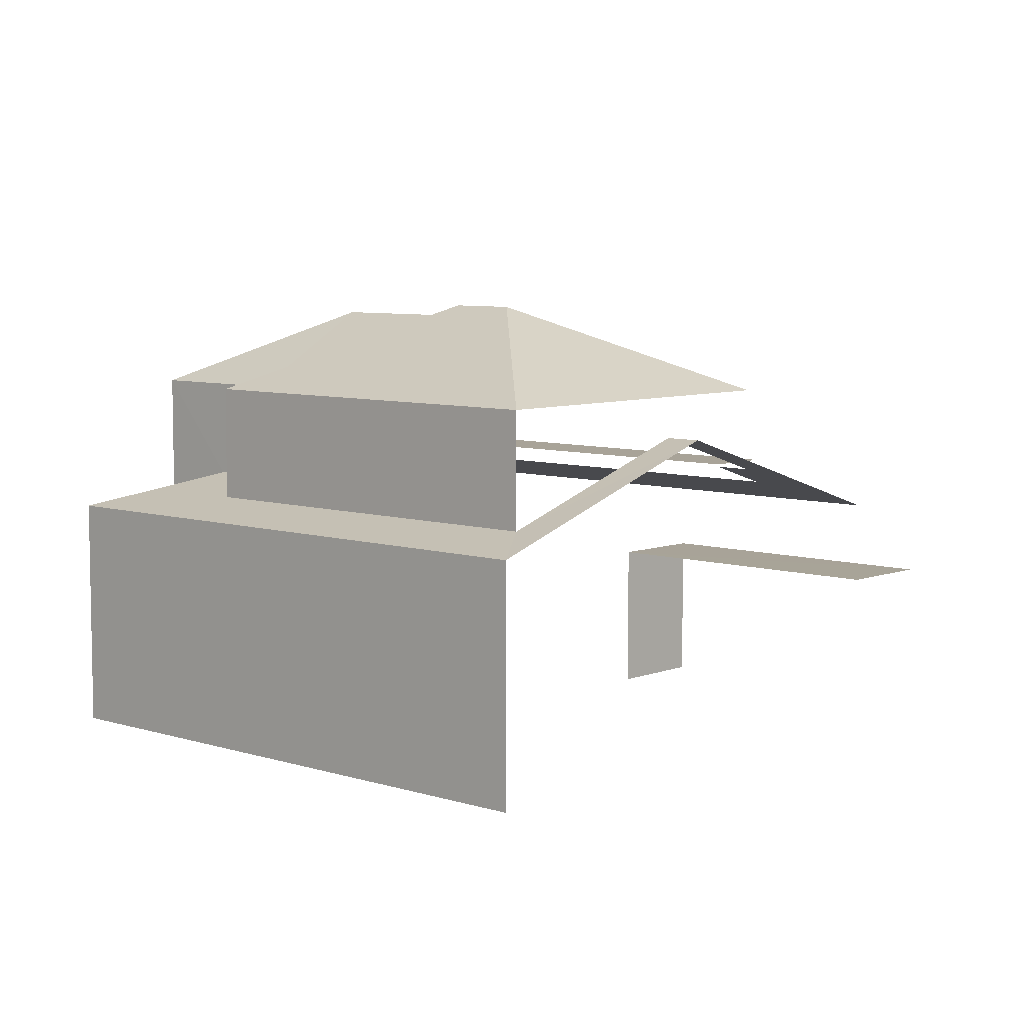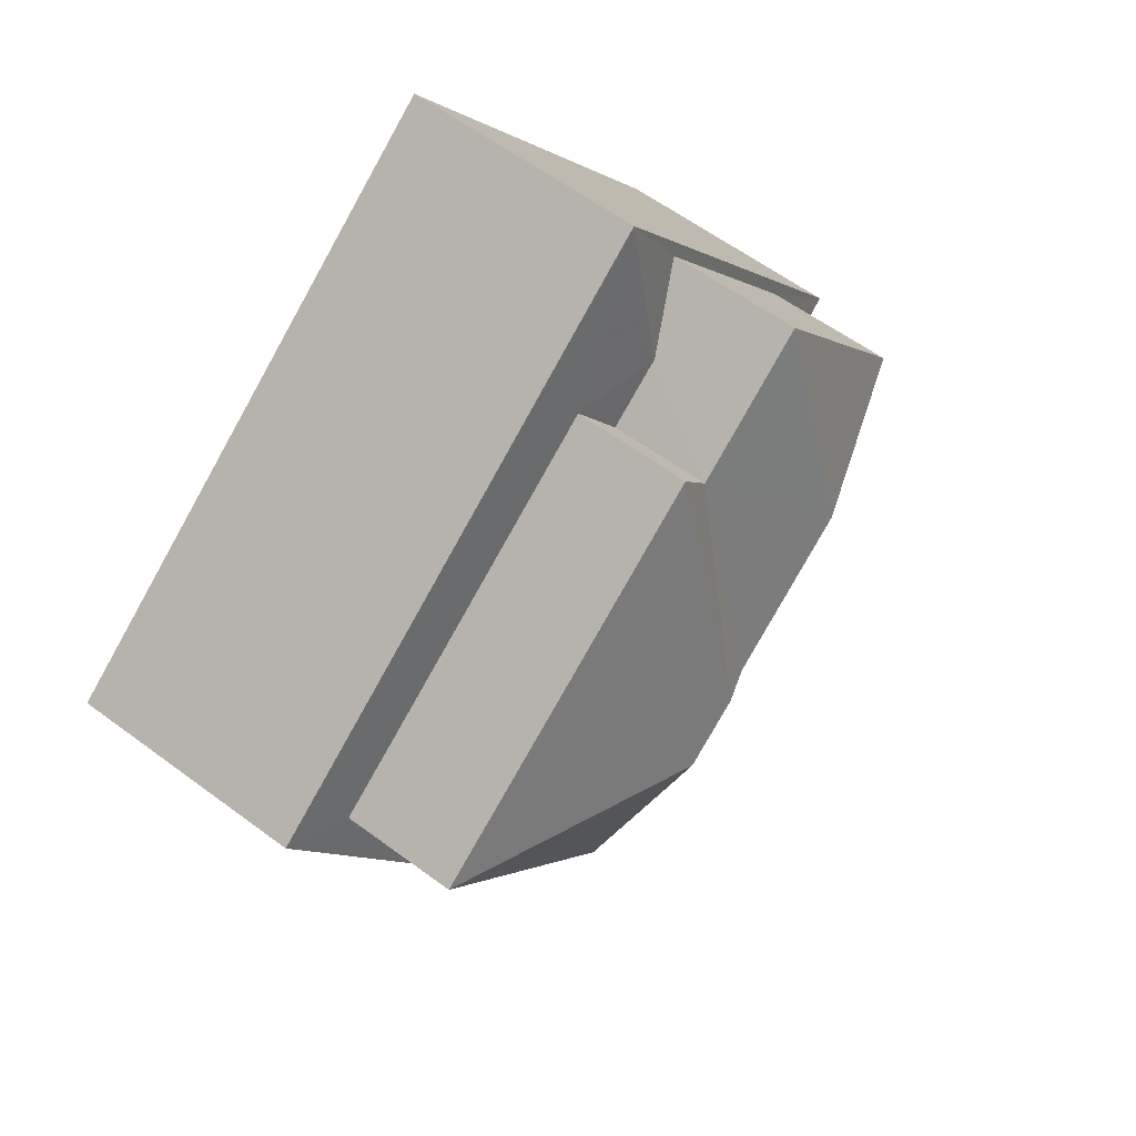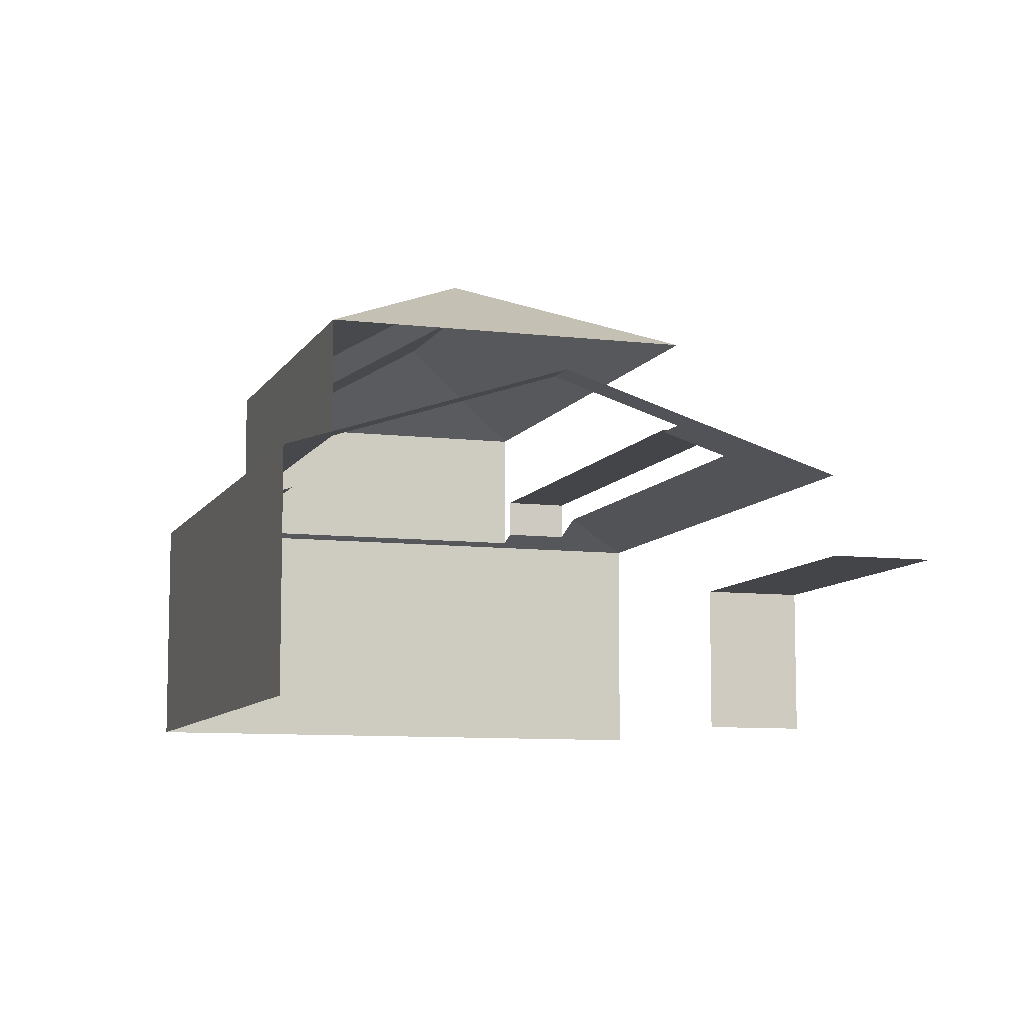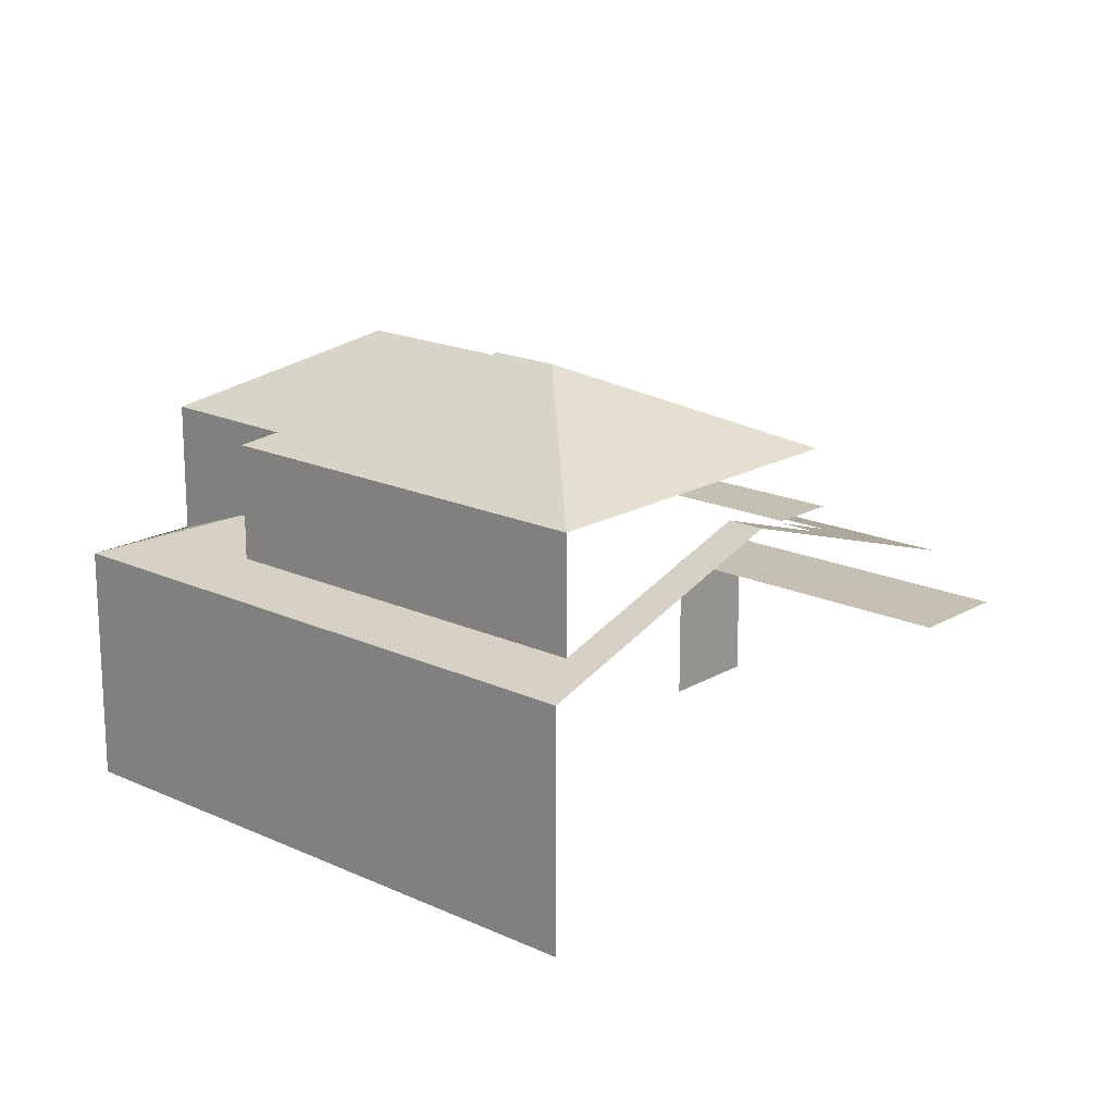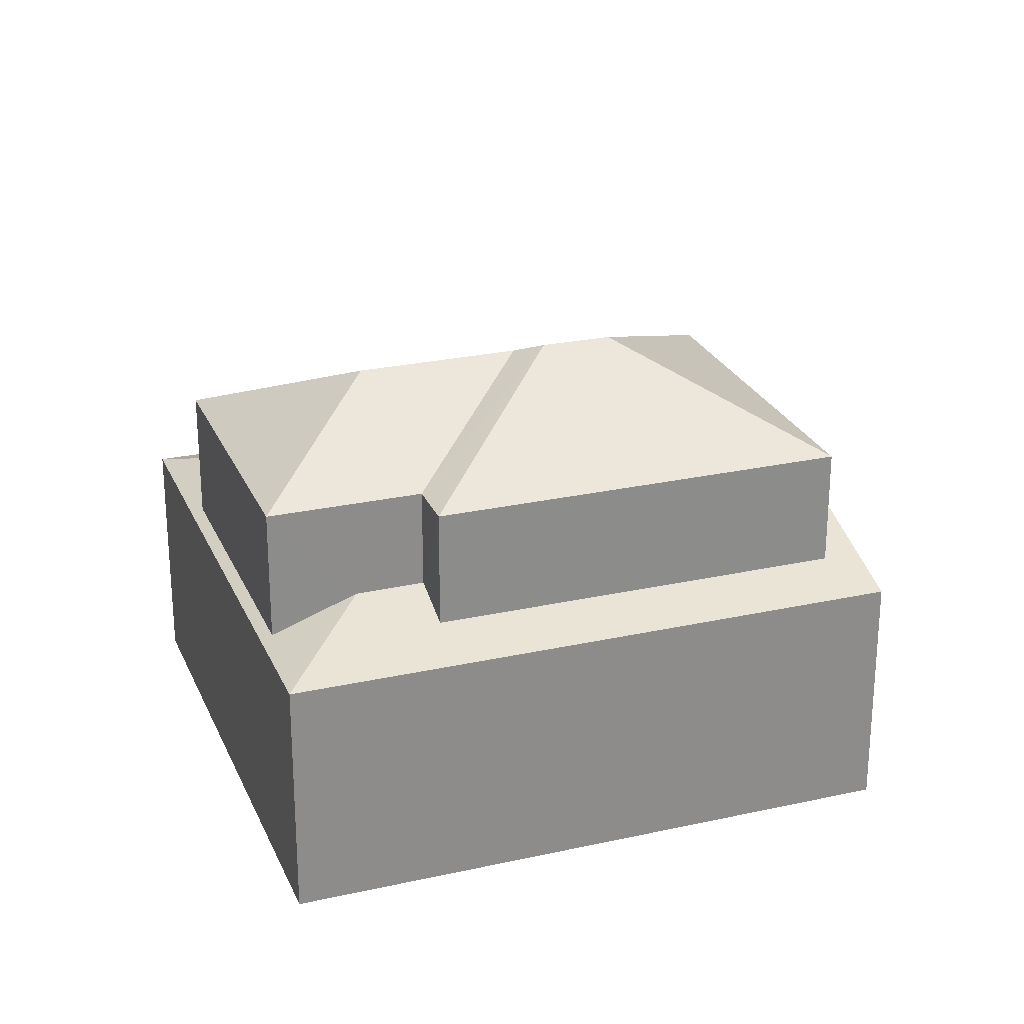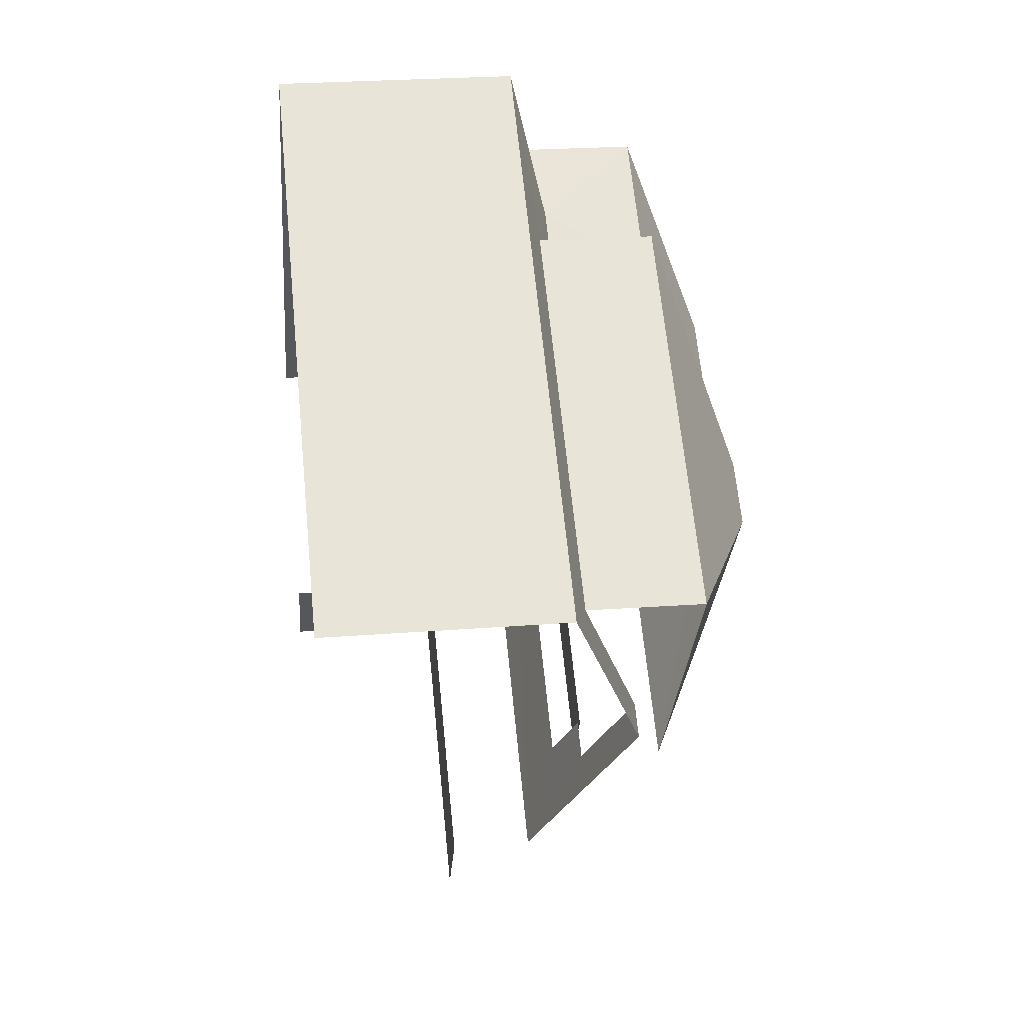
<metadata>
{"format":"obj","ext":"obj","renderer":"f3d","projection":"perspective","resolution":1024,"background":"white","views":[{"elev":7.0,"azim":-101.1,"up":"+Z"},{"elev":59.1,"azim":-52.6,"up":"+Y"},{"elev":-8.7,"azim":-71.6,"up":"+Z"},{"elev":18.2,"azim":-101.7,"up":"+Z"},{"elev":25.5,"azim":-163.2,"up":"+Z"},{"elev":25.5,"azim":-96.9,"up":"+Y"}]}
</metadata>
<code>
v -2.258e+05 -1.281e+05 11.35
v -2.258e+05 -1.281e+05 11.35
v -2.258e+05 -1.281e+05 11.35
v -2.258e+05 -1.281e+05 11.35
v -2.258e+05 -1.281e+05 11.35
v -2.258e+05 -1.281e+05 11.35
v -2.258e+05 -1.281e+05 13.96
v -2.258e+05 -1.281e+05 13.96
v -2.258e+05 -1.281e+05 13.96
v -2.258e+05 -1.281e+05 13.96
v -2.258e+05 -1.281e+05 18.87
v -2.258e+05 -1.281e+05 17.6
v -2.258e+05 -1.281e+05 17.6
v -2.258e+05 -1.281e+05 15.43
v -2.258e+05 -1.281e+05 15.35
v -2.258e+05 -1.281e+05 15.95
v -2.258e+05 -1.281e+05 15.83
v -2.258e+05 -1.281e+05 15.35
v -2.258e+05 -1.281e+05 15.56
v -2.258e+05 -1.281e+05 15.56
v -2.258e+05 -1.281e+05 15.43
v -2.258e+05 -1.281e+05 17.6
v -2.258e+05 -1.281e+05 18.87
v -2.258e+05 -1.281e+05 17.6
v -2.258e+05 -1.281e+05 19.08
v -2.258e+05 -1.281e+05 19.08
v -2.258e+05 -1.281e+05 17.6
v -2.258e+05 -1.281e+05 15.65
v -2.258e+05 -1.281e+05 16.89
v -2.258e+05 -1.281e+05 16.89
v -2.258e+05 -1.281e+05 15.35
v -2.258e+05 -1.281e+05 15.65
v -2.258e+05 -1.281e+05 15.95
v -2.258e+05 -1.281e+05 16.23
v -2.258e+05 -1.281e+05 16.23
v -2.258e+05 -1.281e+05 16.23
v -2.258e+05 -1.281e+05 16.23
v -2.258e+05 -1.281e+05 17.6
v -2.258e+05 -1.281e+05 15.35
v -2.258e+05 -1.281e+05 16.19
v -2.258e+05 -1.281e+05 15.83
v -2.258e+05 -1.281e+05 16.19
f 1 2 3
f 3 2 4
f 1 5 2
f 4 2 6
f 42 41 35
f 34 42 35
f 31 3 29
f 39 29 10
f 10 3 4
f 10 4 8
f 29 3 10
f 2 5 7
f 5 18 7
f 7 39 10
f 7 18 39
f 8 4 6
f 9 8 6
f 30 27 28
f 40 38 30
f 38 27 30
f 21 12 37
f 34 40 42
f 38 40 34
f 12 38 34
f 21 37 20
f 34 37 12
f 35 17 36
f 36 17 19
f 41 17 35
f 7 8 9
f 7 10 8
f 11 12 13
f 14 15 16
f 17 18 19
f 20 19 21
f 18 15 21
f 21 15 14
f 19 18 21
f 11 13 22
f 23 11 22
f 22 24 25
f 23 22 25
f 26 24 27
f 26 25 24
f 28 29 30
f 29 28 31
f 16 15 32
f 33 16 32
f 15 31 32
f 32 31 28
f 34 35 36
f 37 34 36
f 26 27 38
f 23 38 12
f 12 11 23
f 26 38 23
f 25 26 23
f 18 17 39
f 39 40 29
f 40 30 29
f 41 42 40
f 17 41 39
f 41 40 39
f 2 9 6
f 2 7 9
f 15 5 1
f 15 18 5
f 13 21 14
f 13 12 21
f 32 28 27
f 24 32 27
f 14 16 13
f 16 22 13
f 16 33 22
f 24 33 32
f 24 22 33
f 31 1 3
f 31 15 1
f 37 36 19
f 20 37 19

</code>
